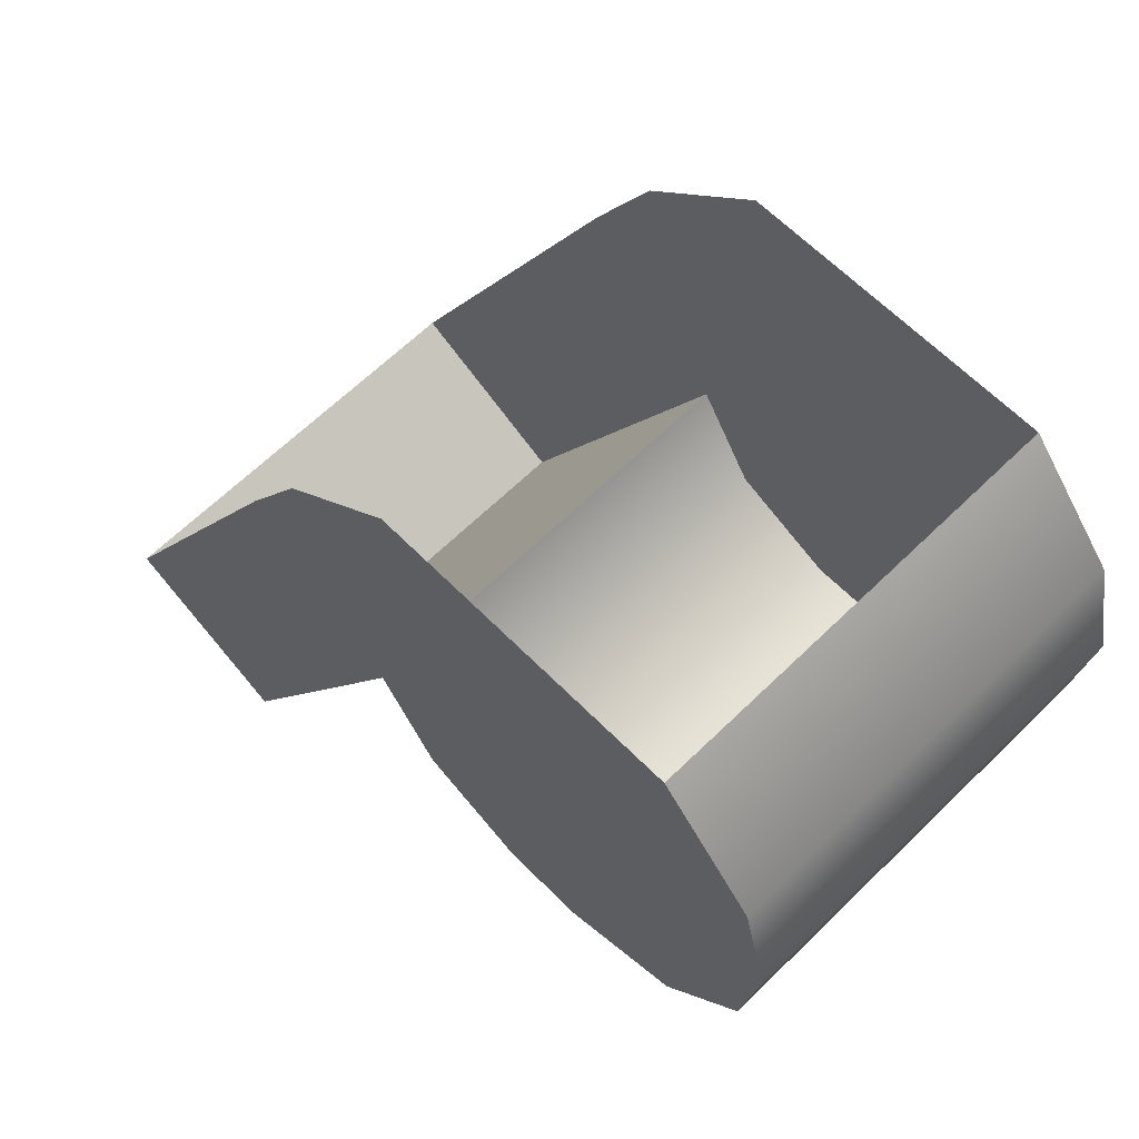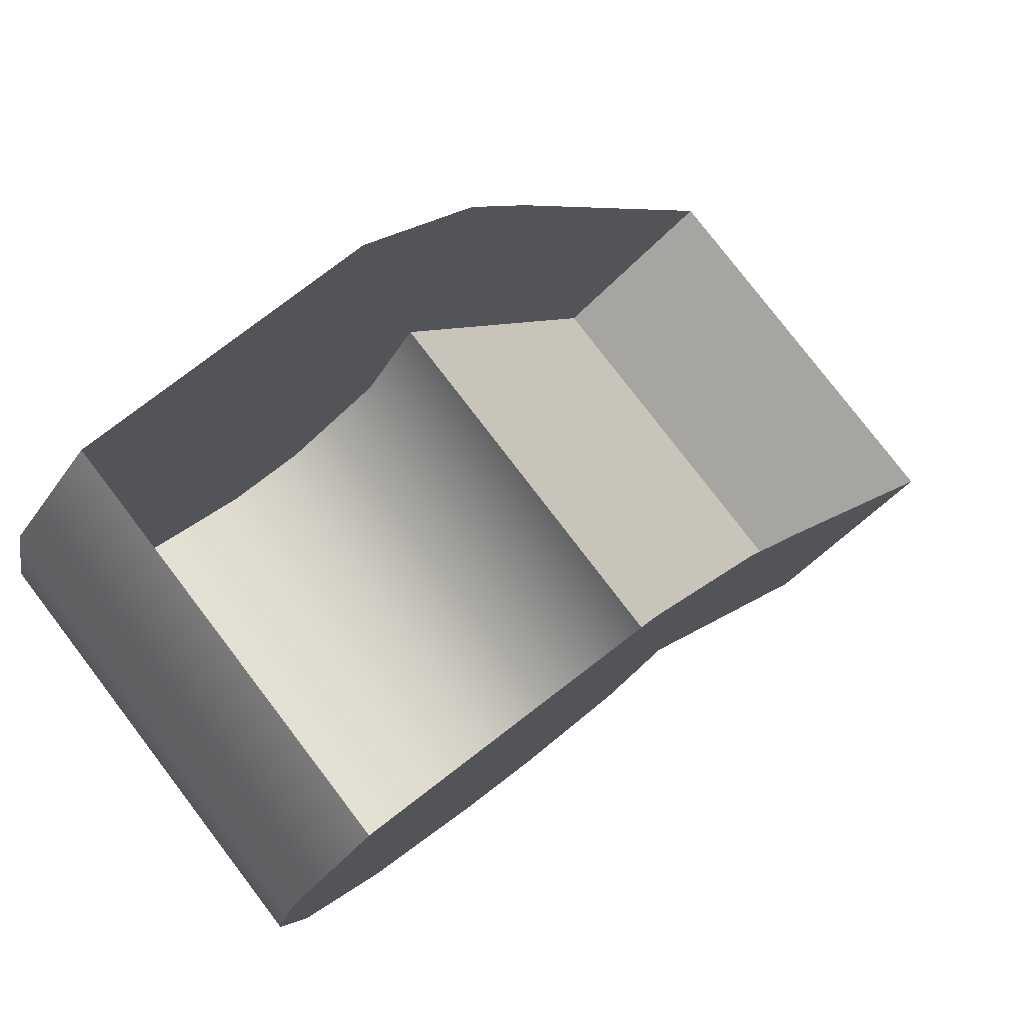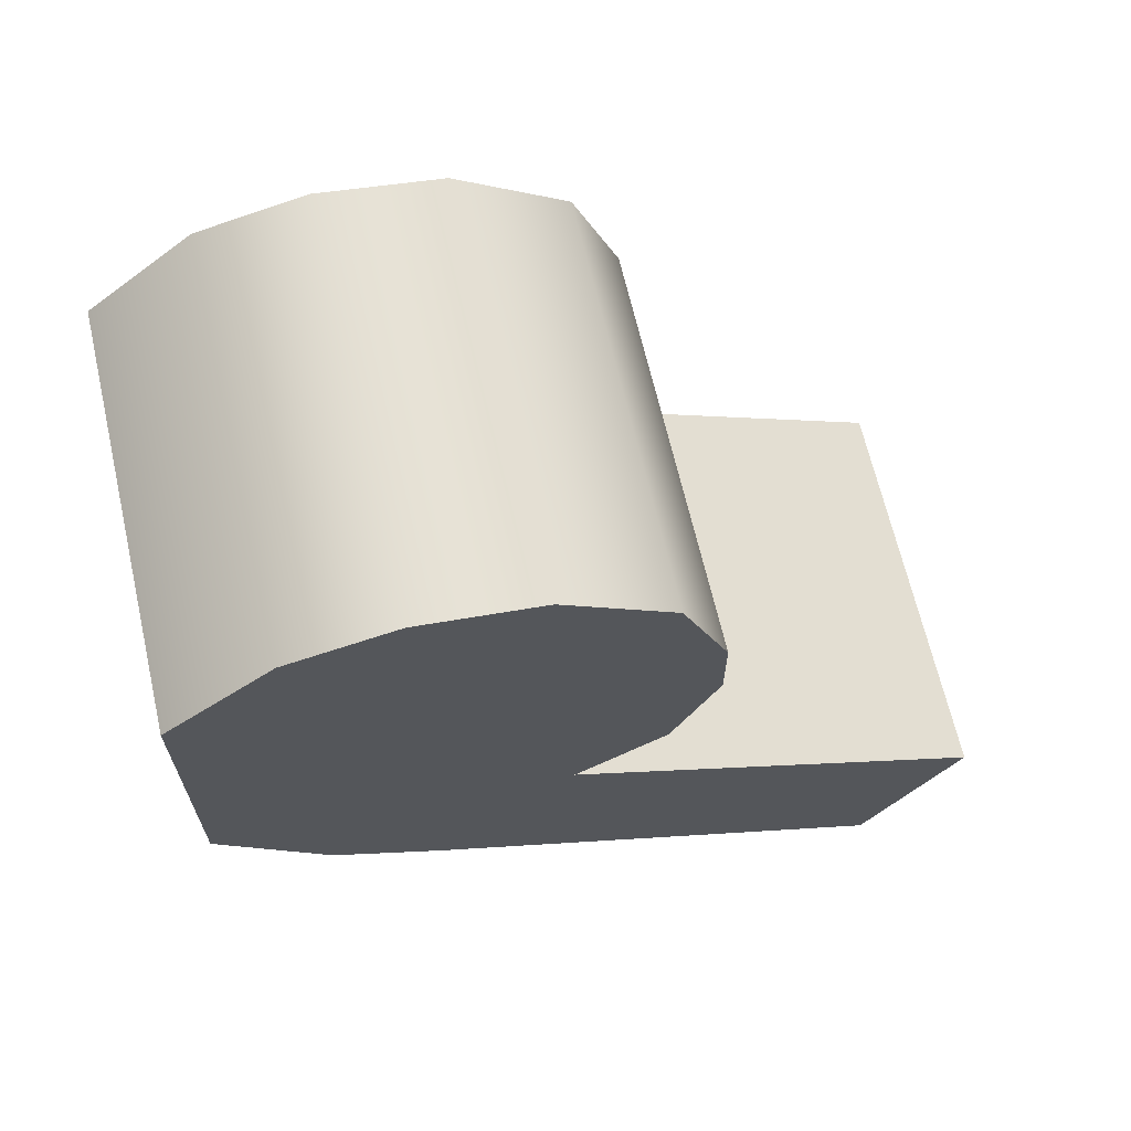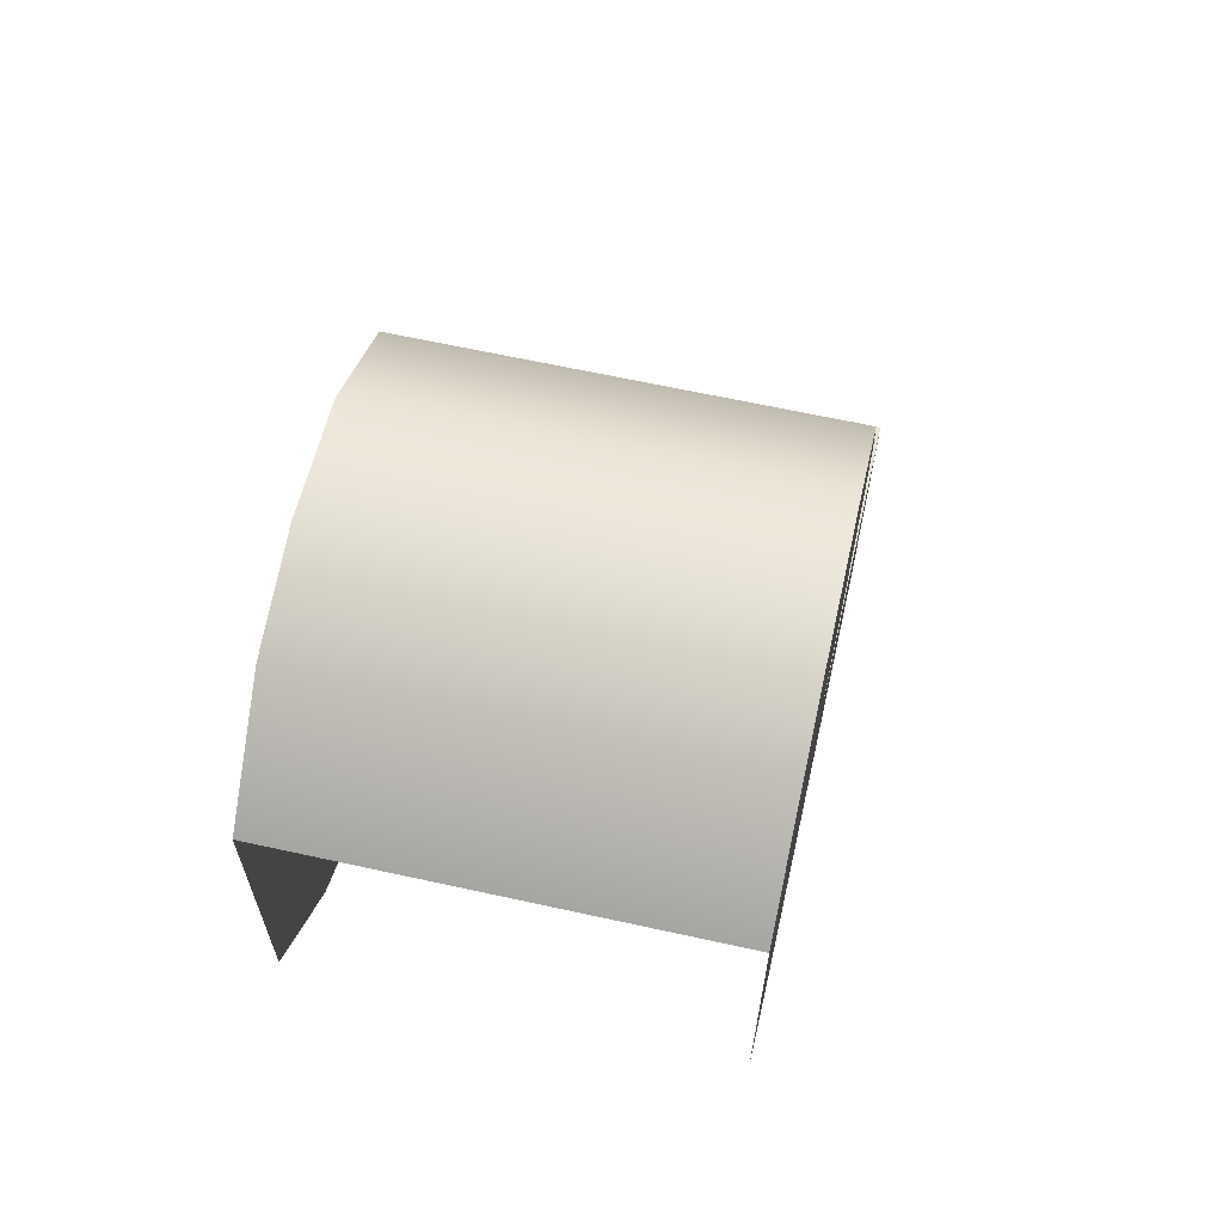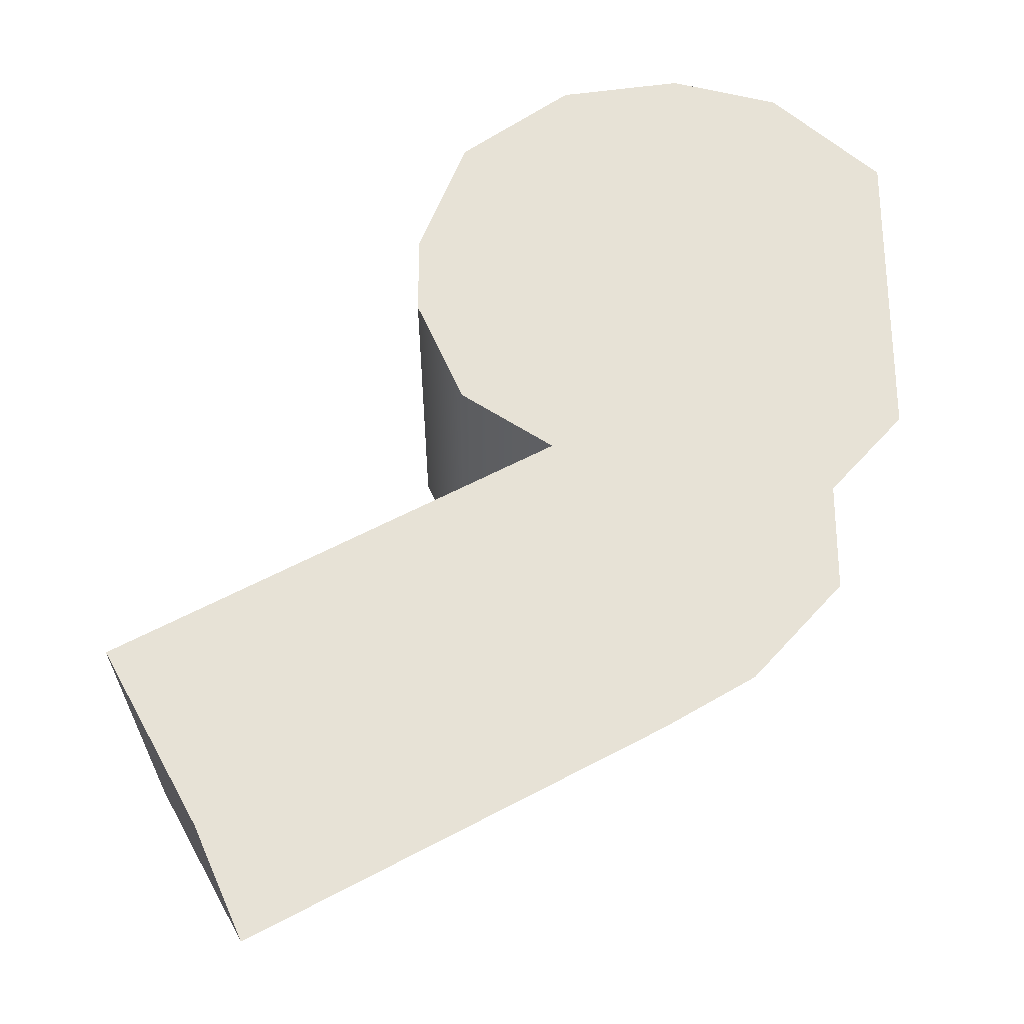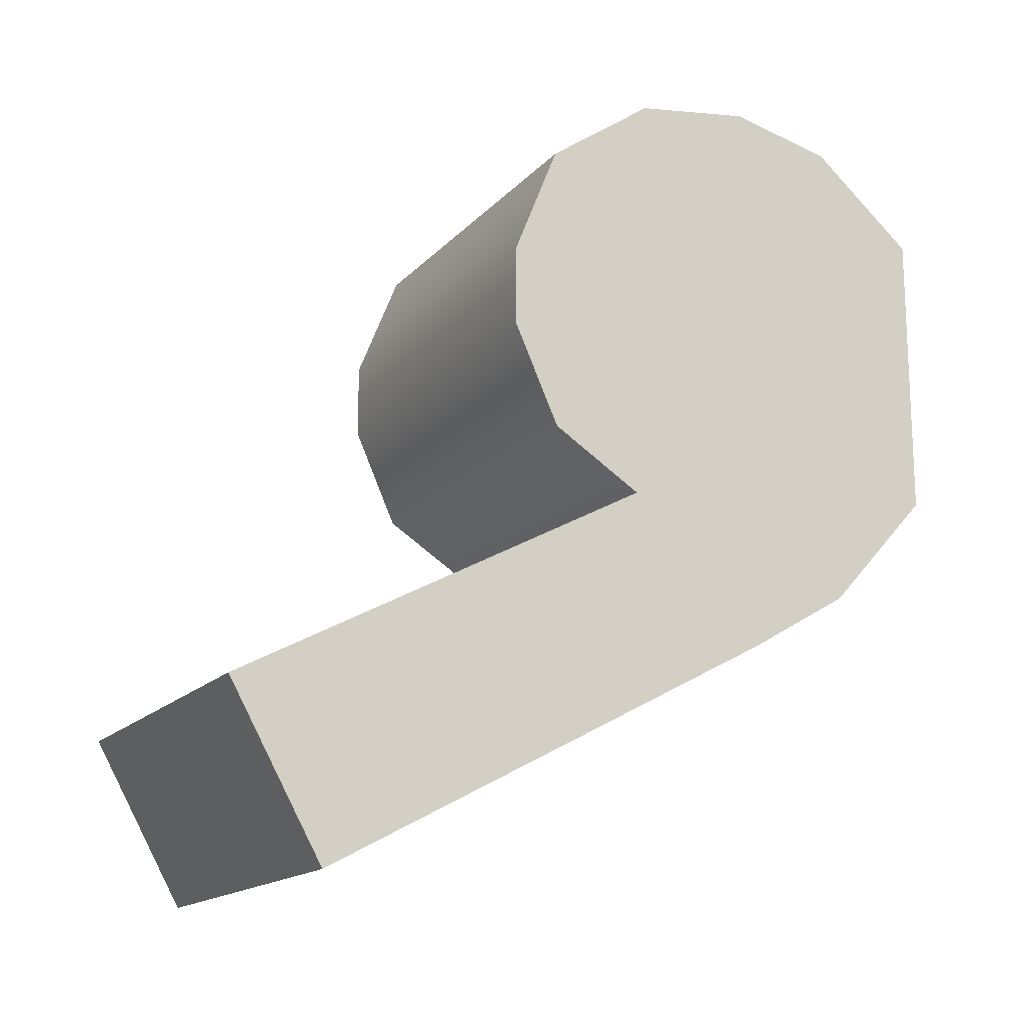
<metadata>
{"format":"obj","ext":"obj","renderer":"f3d","projection":"perspective","resolution":1024,"background":"white","views":[{"elev":63.9,"azim":-44.6,"up":"+Y"},{"elev":78.9,"azim":52.6,"up":"+Y"},{"elev":66.2,"azim":-103.0,"up":"+Z"},{"elev":64.5,"azim":-167.5,"up":"+Z"},{"elev":-26.1,"azim":89.5,"up":"+Z"},{"elev":-15.8,"azim":63.3,"up":"+Z"}]}
</metadata>
<code>
v 674.1 666 -257.8
v 674.1 666.8 -260.8
v 674.1 666 -259.1
v 674.1 672.4 -263.2
v 674.1 670.6 -254.3
v 674.1 672.4 -254.7
v 674.1 674.2 -261.2
v 674.1 674.2 -256.2
v 674.1 668.3 -261.8
v 674.1 668.6 -254.6
v 674.1 666.8 -255.8
v 674.1 662.7 -268.4
v 674.1 661.1 -265.6
v 681 672.4 -254.7
v 674.1 670.6 -254.3
v 681 670.6 -254.3
v 674.1 674.2 -256.2
v 674.1 672.4 -254.7
v 681 668.3 -261.8
v 674.1 666.8 -260.8
v 674.1 668.3 -261.8
v 681 668.6 -254.6
v 674.1 666.8 -255.8
v 681 666.8 -255.8
v 681 668.3 -261.8
v 674.1 661.1 -265.6
v 681 661.1 -265.6
v 681 661.1 -265.6
v 674.1 662.7 -268.4
v 681 662.7 -268.4
v 681 666 -257.8
v 681 666.8 -260.8
v 681 666.8 -255.8
v 681 670.6 -254.3
v 681 672.4 -263.2
v 681 672.4 -254.7
v 681 674.2 -261.2
v 681 674.2 -256.2
v 681 668.3 -261.8
v 681 668.6 -254.6
v 681 662.7 -268.4
v 681 670.6 -264.2
v 681 666 -259.1
v 674.1 666 -257.8
v 674.1 666 -259.1
v 681 666 -257.8
v 674.1 668.6 -254.6
v 681 666.8 -260.8
v 674.1 670.6 -264.2
v 681 674.2 -256.2
v 674.1 668.3 -261.8
v 674.1 661.1 -265.6
v 681 666 -259.1
v 681 661.1 -265.6
f 1 2 3
f 4 5 6
f 7 6 8
f 5 9 10
f 11 9 2
f 9 12 13
f 14 15 16
f 14 17 18
f 19 20 21
f 22 23 24
f 25 26 27
f 28 29 30
f 31 32 33
f 34 35 36
f 36 37 38
f 39 34 40
f 33 39 40
f 39 41 42
f 43 44 45
f 46 23 44
f 22 15 47
f 48 45 20
f 1 11 2
f 4 49 5
f 7 4 6
f 5 49 9
f 11 10 9
f 9 49 12
f 14 18 15
f 14 50 17
f 19 48 20
f 22 47 23
f 25 51 26
f 28 52 29
f 31 53 32
f 34 42 35
f 36 35 37
f 39 42 34
f 33 32 39
f 39 54 41
f 43 46 44
f 46 24 23
f 22 16 15
f 48 43 45

</code>
